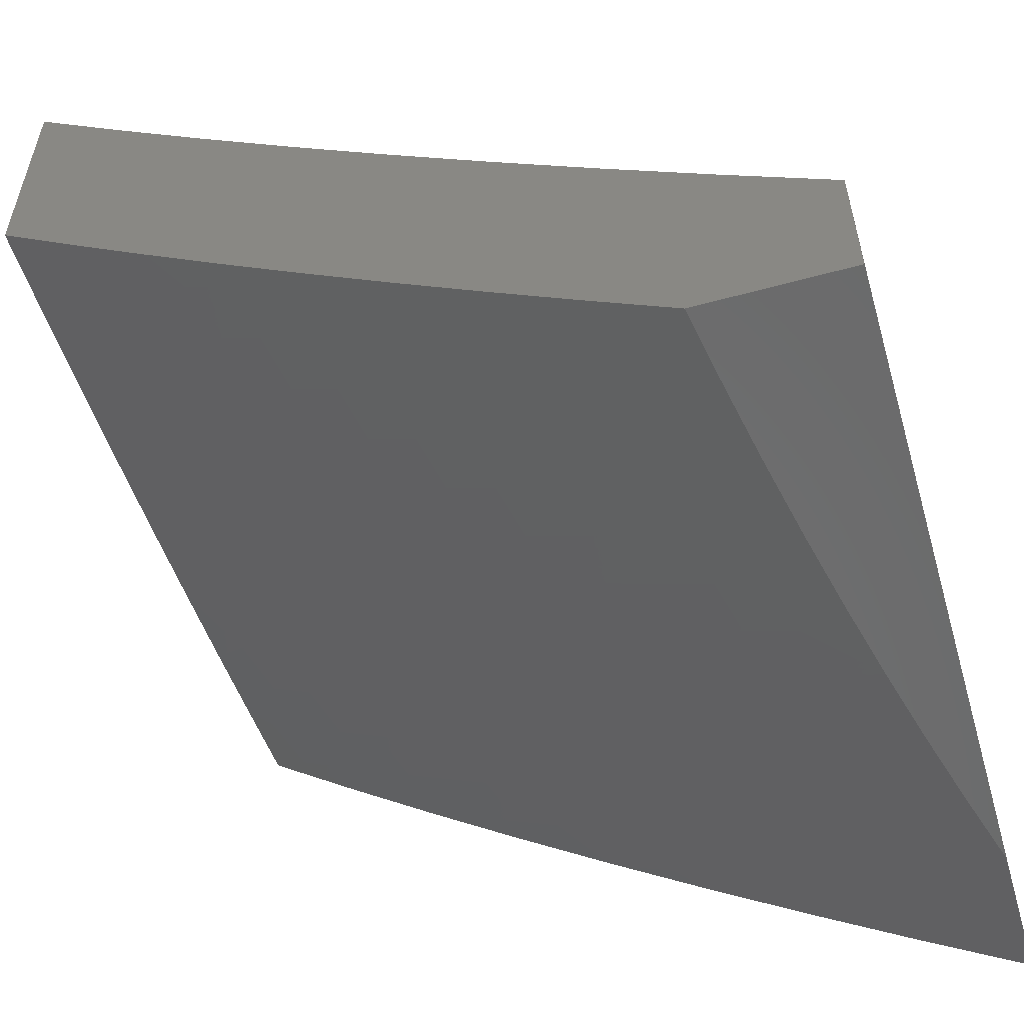
<metadata>
{"format":"stl","ext":"stl","renderer":"f3d","projection":"perspective","resolution":1024,"background":"white","views":[{"elev":-56.7,"azim":15.9,"up":"+Z"}]}
</metadata>
<code>
# stl→obj: 440 verts, 876 faces
v -7 1.136 -9.067
v -7 1 -9.085
v -6.958 1.072 -9.11
v -6.879 1 -9.182
v -6.893 1.062 -9.164
v -6.827 1.052 -9.217
v -6.814 1.126 -9.217
v -6.748 1.116 -9.27
v -6.801 1.201 -9.217
v -6.735 1.19 -9.27
v -6.787 1.276 -9.217
v -6.721 1.264 -9.27
v -6.771 1.352 -9.217
v -6.706 1.339 -9.27
v -6.755 1.427 -9.217
v -6.69 1.413 -9.27
v -6.738 1.502 -9.217
v -6.673 1.488 -9.27
v -6.72 1.578 -9.217
v -6.655 1.562 -9.27
v -6.701 1.653 -9.217
v -6.636 1.637 -9.27
v -6.681 1.728 -9.217
v -6.617 1.712 -9.27
v -6.66 1.804 -9.217
v -6.596 1.786 -9.27
v -6.639 1.879 -9.217
v -6.574 1.861 -9.27
v -6.616 1.954 -9.217
v -6.552 1.935 -9.27
v -6.556 2 -9.252
v -6.464 1.991 -9.322
v -6.447 2 -9.333
v -6.399 1.971 -9.374
v -6.336 2 -9.413
v -6.335 1.951 -9.425
v -6.27 1.931 -9.476
v -6.292 1.859 -9.476
v -6.227 1.84 -9.526
v -6.248 1.769 -9.526
v -6.182 1.75 -9.576
v -6.202 1.68 -9.576
v -6.135 1.662 -9.625
v -6.155 1.592 -9.625
v -6.087 1.575 -9.674
v -6.106 1.506 -9.674
v -6.038 1.489 -9.721
v -6.055 1.421 -9.721
v -6 1.502 -9.744
v -6 1.377 -9.765
v -6.071 1.354 -9.721
v -6.003 1.338 -9.769
v -6.018 1.271 -9.769
v -6 1.252 -9.783
v -6.033 1.204 -9.769
v -6 1.126 -9.8
v -6.046 1.137 -9.769
v -6.059 1.07 -9.769
v -6.115 1.15 -9.721
v -6.128 1.082 -9.721
v -6.184 1.163 -9.674
v -6.197 1.095 -9.674
v -6.252 1.176 -9.625
v -6.265 1.107 -9.625
v -6.32 1.189 -9.576
v -6.333 1.119 -9.576
v -6.387 1.201 -9.526
v -6.401 1.131 -9.526
v -6.455 1.214 -9.476
v -6.468 1.143 -9.476
v -6.522 1.227 -9.425
v -6.536 1.155 -9.425
v -6.589 1.239 -9.374
v -6.602 1.166 -9.374
v -6.655 1.252 -9.322
v -6.669 1.178 -9.322
v -6.758 1 -9.278
v -6.761 1.041 -9.27
v -6.682 1.105 -9.322
v -6.694 1.031 -9.322
v -6.634 1 -9.372
v -6.628 1.021 -9.374
v -6.561 1.01 -9.425
v -6.548 1.082 -9.425
v -6.51 1 -9.464
v -6.481 1.071 -9.476
v -6.414 1.06 -9.526
v -6.384 1 -9.554
v -6.346 1.049 -9.576
v -6.257 1 -9.643
v -6.277 1.038 -9.625
v -6.209 1.026 -9.674
v -6.129 1 -9.73
v -6.14 1.015 -9.721
v -6.071 1.004 -9.769
v -6 1 -9.816
v -6.02 1.557 -9.721
v -6 1.627 -9.722
v -6.001 1.625 -9.721
v -6.068 1.644 -9.674
v -6.049 1.712 -9.674
v -6 1.752 -9.698
v -6.028 1.781 -9.674
v -6.006 1.85 -9.674
v -6.072 1.87 -9.625
v -6 1.876 -9.672
v -6.05 1.939 -9.625
v -6 2 -9.644
v -6.113 2 -9.568
v -6.225 2 -9.491
v -6.181 1.981 -9.526
v -6.115 1.96 -9.576
v -6.204 1.911 -9.526
v -6.138 1.89 -9.576
v -6.664 2 -9.169
v -6.68 1.973 -9.164
v -6.702 1.897 -9.164
v -6.725 1.821 -9.164
v -6.746 1.745 -9.164
v -6.766 1.669 -9.164
v -6.785 1.593 -9.164
v -6.803 1.517 -9.164
v -6.82 1.441 -9.164
v -6.837 1.365 -9.164
v -6.852 1.289 -9.164
v -6.867 1.213 -9.164
v -6.88 1.137 -9.164
v -6.743 1.992 -9.11
v -6.771 2 -9.085
v -6.766 1.915 -9.11
v -6.829 1.933 -9.055
v -6.788 1.839 -9.11
v -6.852 1.856 -9.055
v -6.81 1.762 -9.11
v -6.873 1.778 -9.055
v -6.83 1.685 -9.11
v -6.894 1.701 -9.055
v -6.849 1.608 -9.11
v -6.913 1.623 -9.055
v -6.868 1.531 -9.11
v -6.932 1.545 -9.055
v -6.885 1.454 -9.11
v -6.949 1.468 -9.055
v -6.902 1.378 -9.11
v -6.966 1.391 -9.055
v -6.917 1.301 -9.11
v -6.982 1.313 -9.055
v -6.932 1.225 -9.11
v -6.997 1.236 -9.055
v -6.945 1.148 -9.11
v -6.878 2 -9
v -6.911 1.886 -9
v -6.943 1.772 -9
v -6.972 1.657 -9
v -7 1.541 -9
v -7 1.406 -9.024
v -7 1.271 -9.047
v -6.615 1.094 -9.374
v -6.101 1.218 -9.721
v -6.087 1.286 -9.721
v -6.17 1.232 -9.674
v -6.155 1.3 -9.674
v -6.139 1.369 -9.674
v -6.123 1.437 -9.674
v -6.238 1.245 -9.625
v -6.223 1.314 -9.625
v -6.207 1.384 -9.625
v -6.19 1.453 -9.625
v -6.173 1.523 -9.625
v -6.306 1.259 -9.576
v -6.291 1.329 -9.576
v -6.275 1.399 -9.576
v -6.258 1.469 -9.576
v -6.24 1.539 -9.576
v -6.222 1.61 -9.576
v -6.373 1.272 -9.526
v -6.358 1.343 -9.526
v -6.342 1.414 -9.526
v -6.325 1.485 -9.526
v -6.307 1.556 -9.526
v -6.288 1.627 -9.526
v -6.269 1.698 -9.526
v -6.44 1.286 -9.476
v -6.425 1.357 -9.476
v -6.409 1.429 -9.476
v -6.392 1.5 -9.476
v -6.373 1.572 -9.476
v -6.355 1.644 -9.476
v -6.335 1.716 -9.476
v -6.314 1.787 -9.476
v -6.507 1.299 -9.425
v -6.492 1.371 -9.425
v -6.475 1.444 -9.425
v -6.458 1.516 -9.425
v -6.44 1.588 -9.425
v -6.421 1.661 -9.425
v -6.4 1.733 -9.425
v -6.379 1.806 -9.425
v -6.358 1.878 -9.425
v -6.574 1.312 -9.374
v -6.558 1.385 -9.374
v -6.541 1.458 -9.374
v -6.524 1.532 -9.374
v -6.506 1.605 -9.374
v -6.486 1.678 -9.374
v -6.466 1.751 -9.374
v -6.445 1.824 -9.374
v -6.423 1.897 -9.374
v -6.64 1.325 -9.322
v -6.624 1.399 -9.322
v -6.607 1.473 -9.322
v -6.59 1.547 -9.322
v -6.571 1.621 -9.322
v -6.552 1.695 -9.322
v -6.531 1.769 -9.322
v -6.51 1.843 -9.322
v -6.487 1.916 -9.322
v -6.115 1.731 -9.625
v -6.094 1.801 -9.625
v -6.161 1.82 -9.576
v -6.028 1.691 -10
v -6.087 1.724 -9.956
v -6 1.788 -10
v -6.067 1.793 -9.956
v -6.046 1.862 -9.956
v -6.13 1.812 -9.912
v -6.109 1.882 -9.912
v -6.193 1.83 -9.867
v -6.171 1.901 -9.867
v -6.255 1.848 -9.821
v -6.233 1.92 -9.821
v -6.317 1.867 -9.775
v -6.295 1.939 -9.775
v -6.379 1.885 -9.729
v -6.357 1.958 -9.729
v -6.44 1.903 -9.682
v -6.418 1.977 -9.682
v -6.502 1.921 -9.634
v -6.479 1.996 -9.634
v -6.51 2 -9.611
v -6.384 2 -9.701
v -6.106 1.654 -9.956
v -6.055 1.594 -10
v -6.125 1.585 -9.956
v -6.08 1.496 -10
v -6.142 1.516 -9.956
v -6.159 1.446 -9.956
v -6.223 1.461 -9.912
v -6.239 1.391 -9.912
v -6.302 1.406 -9.867
v -6.318 1.335 -9.867
v -6.381 1.348 -9.821
v -6.396 1.277 -9.821
v -6.459 1.29 -9.775
v -6.473 1.218 -9.775
v -6.537 1.23 -9.729
v -6.55 1.157 -9.729
v -6.613 1.169 -9.682
v -6.626 1.096 -9.682
v -6.689 1.106 -9.634
v -6.7 1.032 -9.634
v -6.763 1.042 -9.587
v -6.699 1 -9.639
v -6.8 1 -9.564
v -6.103 1.397 -10
v -6.175 1.377 -9.956
v -6.254 1.322 -9.912
v -6.332 1.264 -9.867
v -6.41 1.206 -9.821
v -6.486 1.146 -9.775
v -6.562 1.085 -9.729
v -6.637 1.022 -9.682
v -6.125 1.298 -10
v -6.19 1.308 -9.956
v -6.268 1.252 -9.912
v -6.346 1.194 -9.867
v -6.423 1.135 -9.821
v -6.499 1.075 -9.775
v -6.574 1.012 -9.729
v -6.597 1 -9.714
v -6.204 1.239 -9.956
v -6.145 1.199 -10
v -6.217 1.17 -9.956
v -6.164 1.1 -10
v -6.23 1.101 -9.956
v -6.242 1.032 -9.956
v -6.306 1.043 -9.912
v -6.286 1 -9.93
v -6.39 1 -9.859
v -6.18 1 -10
v -6.494 1 -9.787
v -6.435 1.064 -9.821
v -6.371 1.053 -9.867
v -6.295 1.112 -9.912
v -6.51 1.003 -9.775
v -6.359 1.124 -9.867
v -6.282 1.182 -9.912
v -6.826 1.051 -9.538
v -6.9 1 -9.487
v -6.888 1.061 -9.489
v -6.95 1.071 -9.44
v -6.876 1.137 -9.489
v -6.938 1.147 -9.44
v -6.863 1.213 -9.489
v -6.925 1.224 -9.44
v -6.849 1.289 -9.489
v -6.911 1.3 -9.44
v -6.835 1.365 -9.489
v -6.896 1.377 -9.44
v -6.819 1.441 -9.489
v -6.88 1.454 -9.44
v -6.802 1.517 -9.489
v -6.864 1.531 -9.44
v -6.785 1.593 -9.489
v -6.846 1.608 -9.44
v -6.766 1.67 -9.489
v -6.827 1.685 -9.44
v -6.747 1.746 -9.489
v -6.808 1.762 -9.44
v -6.727 1.822 -9.489
v -6.787 1.839 -9.44
v -6.706 1.899 -9.489
v -6.766 1.916 -9.44
v -6.684 1.975 -9.489
v -6.744 1.993 -9.44
v -6.634 2 -9.521
v -6.757 2 -9.428
v -6.826 1.933 -9.39
v -6.848 1.855 -9.39
v -6.908 1.871 -9.34
v -6.929 1.793 -9.34
v -6.988 1.809 -9.29
v -7 1.752 -9.292
v -7 1.876 -9.266
v -7 1 -9.409
v -7 1.126 -9.394
v -7 1.157 -9.39
v -6.986 1.235 -9.39
v -6.972 1.312 -9.39
v -6.957 1.389 -9.39
v -6.941 1.467 -9.39
v -6.924 1.544 -9.39
v -6.907 1.622 -9.39
v -6.888 1.7 -9.39
v -6.868 1.777 -9.39
v -7 1.252 -9.377
v -7 1.377 -9.359
v -7 1.502 -9.338
v -6.985 1.558 -9.34
v -7 1.627 -9.316
v -6.967 1.636 -9.34
v -6.948 1.715 -9.34
v -6.967 1.888 -9.29
v -7 2 -9.238
v -6.946 1.967 -9.29
v -6.879 2 -9.334
v -6.886 1.95 -9.34
v -6.623 1.957 -9.538
v -6.563 1.939 -9.587
v -6.584 1.864 -9.587
v -6.523 1.847 -9.634
v -6.605 1.789 -9.587
v -6.544 1.773 -9.634
v -6.625 1.714 -9.587
v -6.563 1.699 -9.634
v -6.644 1.639 -9.587
v -6.582 1.624 -9.634
v -6.662 1.565 -9.587
v -6.6 1.55 -9.634
v -6.679 1.49 -9.587
v -6.617 1.476 -9.634
v -6.695 1.415 -9.587
v -6.633 1.402 -9.634
v -6.711 1.34 -9.587
v -6.648 1.328 -9.634
v -6.725 1.265 -9.587
v -6.663 1.254 -9.634
v -6.739 1.191 -9.587
v -6.676 1.18 -9.634
v -6.751 1.116 -9.587
v -6.257 2 -9.788
v -6.129 2 -9.873
v -6.211 1.991 -9.821
v -6 2 -9.957
v -6.087 1.951 -9.912
v -6.149 1.971 -9.867
v -6.025 1.931 -9.956
v -6 1.894 -9.979
v -6.15 1.742 -9.912
v -6.17 1.672 -9.912
v -6.188 1.601 -9.912
v -6.206 1.531 -9.912
v -6.213 1.759 -9.867
v -6.233 1.689 -9.867
v -6.251 1.618 -9.867
v -6.269 1.547 -9.867
v -6.286 1.476 -9.867
v -6.276 1.777 -9.821
v -6.295 1.706 -9.821
v -6.314 1.634 -9.821
v -6.332 1.563 -9.821
v -6.349 1.491 -9.821
v -6.366 1.42 -9.821
v -6.338 1.795 -9.775
v -6.358 1.722 -9.775
v -6.377 1.65 -9.775
v -6.395 1.578 -9.775
v -6.412 1.506 -9.775
v -6.429 1.434 -9.775
v -6.445 1.362 -9.775
v -6.4 1.812 -9.729
v -6.42 1.739 -9.729
v -6.439 1.666 -9.729
v -6.458 1.594 -9.729
v -6.475 1.521 -9.729
v -6.492 1.448 -9.729
v -6.508 1.375 -9.729
v -6.523 1.303 -9.729
v -6.462 1.83 -9.682
v -6.482 1.756 -9.682
v -6.501 1.683 -9.682
v -6.52 1.609 -9.682
v -6.538 1.535 -9.682
v -6.555 1.462 -9.682
v -6.57 1.388 -9.682
v -6.586 1.315 -9.682
v -6.6 1.242 -9.682
v -6.645 1.882 -9.538
v -6.666 1.806 -9.538
v -6.686 1.73 -9.538
v -6.705 1.655 -9.538
v -6.723 1.579 -9.538
v -6.741 1.503 -9.538
v -6.757 1.428 -9.538
v -6.773 1.352 -9.538
v -6.787 1.277 -9.538
v -6.801 1.202 -9.538
v -6.814 1.127 -9.538
v -7 2 -9
v -6 1 -10
f 1 2 3
f 3 2 4
f 3 4 5
f 5 4 6
f 5 6 7
f 7 6 8
f 7 8 9
f 9 8 10
f 9 10 11
f 11 10 12
f 11 12 13
f 13 12 14
f 13 14 15
f 15 14 16
f 15 16 17
f 17 16 18
f 17 18 19
f 19 18 20
f 19 20 21
f 21 20 22
f 21 22 23
f 23 22 24
f 23 24 25
f 25 24 26
f 25 26 27
f 27 26 28
f 27 28 29
f 29 28 30
f 29 30 31
f 31 30 32
f 31 32 33
f 33 32 34
f 33 34 35
f 35 34 36
f 35 36 37
f 37 36 38
f 37 38 39
f 39 38 40
f 39 40 41
f 41 40 42
f 41 42 43
f 43 42 44
f 43 44 45
f 45 44 46
f 45 46 47
f 47 46 48
f 47 48 49
f 49 48 50
f 50 48 51
f 50 51 52
f 52 51 53
f 52 53 54
f 54 53 55
f 54 55 56
f 56 55 57
f 56 57 58
f 58 57 59
f 58 59 60
f 60 59 61
f 60 61 62
f 62 61 63
f 62 63 64
f 64 63 65
f 64 65 66
f 66 65 67
f 66 67 68
f 68 67 69
f 68 69 70
f 70 69 71
f 70 71 72
f 72 71 73
f 72 73 74
f 74 73 75
f 74 75 76
f 76 75 12
f 76 12 10
f 4 77 6
f 6 77 78
f 6 78 8
f 8 78 79
f 8 79 10
f 10 79 76
f 78 77 80
f 80 77 81
f 80 81 82
f 82 81 83
f 82 83 84
f 84 83 85
f 84 85 86
f 86 85 87
f 86 87 70
f 70 87 68
f 81 85 83
f 85 88 87
f 87 88 89
f 87 89 68
f 68 89 66
f 88 90 89
f 89 90 91
f 89 91 66
f 66 91 64
f 91 90 92
f 92 90 93
f 92 93 94
f 94 93 95
f 94 95 60
f 60 95 58
f 93 96 95
f 95 96 58
f 96 56 58
f 54 50 52
f 47 49 97
f 97 49 98
f 97 98 99
f 99 98 100
f 99 100 97
f 97 100 45
f 97 45 47
f 100 98 101
f 101 98 102
f 101 102 103
f 103 102 104
f 103 104 105
f 105 104 106
f 105 106 107
f 107 106 108
f 107 108 109
f 102 106 104
f 110 111 109
f 109 111 112
f 109 112 107
f 107 112 105
f 35 37 110
f 110 37 113
f 110 113 111
f 111 113 114
f 111 114 112
f 112 114 105
f 31 115 29
f 29 115 116
f 29 116 27
f 27 116 117
f 27 117 25
f 25 117 118
f 25 118 23
f 23 118 119
f 23 119 21
f 21 119 120
f 21 120 19
f 19 120 121
f 19 121 17
f 17 121 122
f 17 122 15
f 15 122 123
f 15 123 13
f 13 123 124
f 13 124 11
f 11 124 125
f 11 125 9
f 9 125 126
f 9 126 7
f 7 126 127
f 7 127 5
f 5 127 3
f 116 115 128
f 128 115 129
f 128 129 130
f 130 129 131
f 130 131 132
f 132 131 133
f 132 133 134
f 134 133 135
f 134 135 136
f 136 135 137
f 136 137 138
f 138 137 139
f 138 139 140
f 140 139 141
f 140 141 142
f 142 141 143
f 142 143 144
f 144 143 145
f 144 145 146
f 146 145 147
f 146 147 148
f 148 147 149
f 148 149 150
f 150 149 1
f 150 1 3
f 129 151 131
f 131 151 152
f 131 152 133
f 133 152 135
f 152 153 135
f 135 153 137
f 153 154 137
f 137 154 139
f 154 155 139
f 139 155 141
f 141 155 143
f 143 155 156
f 143 156 145
f 145 156 147
f 156 157 147
f 147 157 149
f 157 1 149
f 79 78 80
f 80 82 158
f 158 82 84
f 158 84 74
f 74 84 72
f 150 3 127
f 64 91 92
f 60 62 94
f 94 62 92
f 62 64 92
f 72 84 86
f 72 86 70
f 76 79 158
f 158 79 80
f 76 158 74
f 148 150 127
f 148 127 126
f 146 148 126
f 146 126 125
f 59 57 159
f 159 57 55
f 159 55 160
f 160 55 53
f 160 53 51
f 61 59 161
f 161 59 159
f 161 159 162
f 162 159 160
f 162 160 163
f 163 160 51
f 163 51 164
f 164 51 48
f 164 48 46
f 63 61 165
f 165 61 161
f 165 161 166
f 166 161 162
f 166 162 167
f 167 162 163
f 167 163 168
f 168 163 164
f 168 164 169
f 169 164 46
f 169 46 44
f 65 63 170
f 170 63 165
f 170 165 171
f 171 165 166
f 171 166 172
f 172 166 167
f 172 167 173
f 173 167 168
f 173 168 174
f 174 168 169
f 174 169 175
f 175 169 44
f 175 44 42
f 67 65 176
f 176 65 170
f 176 170 177
f 177 170 171
f 177 171 178
f 178 171 172
f 178 172 179
f 179 172 173
f 179 173 180
f 180 173 174
f 180 174 181
f 181 174 175
f 181 175 182
f 182 175 42
f 182 42 40
f 69 67 183
f 183 67 176
f 183 176 184
f 184 176 177
f 184 177 185
f 185 177 178
f 185 178 186
f 186 178 179
f 186 179 187
f 187 179 180
f 187 180 188
f 188 180 181
f 188 181 189
f 189 181 182
f 189 182 190
f 190 182 40
f 190 40 38
f 71 69 191
f 191 69 183
f 191 183 192
f 192 183 184
f 192 184 193
f 193 184 185
f 193 185 194
f 194 185 186
f 194 186 195
f 195 186 187
f 195 187 196
f 196 187 188
f 196 188 197
f 197 188 189
f 197 189 198
f 198 189 190
f 198 190 199
f 199 190 38
f 199 38 36
f 73 71 200
f 200 71 191
f 200 191 201
f 201 191 192
f 201 192 202
f 202 192 193
f 202 193 203
f 203 193 194
f 203 194 204
f 204 194 195
f 204 195 205
f 205 195 196
f 205 196 206
f 206 196 197
f 206 197 207
f 207 197 198
f 207 198 208
f 208 198 199
f 208 199 34
f 34 199 36
f 14 12 75
f 75 73 209
f 209 73 200
f 209 200 210
f 210 200 201
f 210 201 211
f 211 201 202
f 211 202 212
f 212 202 203
f 212 203 213
f 213 203 204
f 213 204 214
f 214 204 205
f 214 205 215
f 215 205 206
f 215 206 216
f 216 206 207
f 216 207 217
f 217 207 208
f 217 208 32
f 32 208 34
f 144 146 125
f 144 125 124
f 144 124 142
f 142 124 123
f 142 123 140
f 140 123 122
f 140 122 138
f 138 122 121
f 138 121 136
f 136 121 120
f 136 120 134
f 134 120 119
f 134 119 132
f 132 119 118
f 132 118 130
f 130 118 117
f 130 117 128
f 128 117 116
f 14 209 16
f 16 209 210
f 16 210 18
f 18 210 211
f 18 211 20
f 20 211 212
f 20 212 22
f 22 212 213
f 22 213 24
f 24 213 214
f 24 214 26
f 26 214 215
f 26 215 28
f 28 215 216
f 28 216 30
f 30 216 217
f 30 217 32
f 209 14 75
f 43 45 100
f 43 100 218
f 218 100 101
f 218 101 219
f 219 101 103
f 219 103 105
f 43 218 41
f 41 218 220
f 41 220 39
f 39 220 113
f 39 113 37
f 220 218 219
f 105 114 219
f 219 114 220
f 114 113 220
f 221 222 223
f 223 222 224
f 223 224 225
f 225 224 226
f 225 226 227
f 227 226 228
f 227 228 229
f 229 228 230
f 229 230 231
f 231 230 232
f 231 232 233
f 233 232 234
f 233 234 235
f 235 234 236
f 235 236 237
f 237 236 238
f 237 238 239
f 239 238 240
f 239 240 241
f 222 221 242
f 242 221 243
f 242 243 244
f 244 243 245
f 244 245 246
f 246 245 247
f 246 247 248
f 248 247 249
f 248 249 250
f 250 249 251
f 250 251 252
f 252 251 253
f 252 253 254
f 254 253 255
f 254 255 256
f 256 255 257
f 256 257 258
f 258 257 259
f 258 259 260
f 260 259 261
f 260 261 262
f 262 261 263
f 262 263 264
f 245 265 247
f 247 265 266
f 247 266 249
f 249 266 267
f 249 267 251
f 251 267 268
f 251 268 253
f 253 268 269
f 253 269 255
f 255 269 270
f 255 270 257
f 257 270 271
f 257 271 259
f 259 271 272
f 259 272 261
f 261 272 263
f 265 273 266
f 266 273 274
f 266 274 267
f 267 274 275
f 267 275 268
f 268 275 276
f 268 276 269
f 269 276 277
f 269 277 270
f 270 277 278
f 270 278 271
f 271 278 279
f 271 279 272
f 272 279 280
f 272 280 263
f 274 273 281
f 281 273 282
f 281 282 283
f 283 282 284
f 283 284 285
f 285 284 286
f 285 286 287
f 287 286 288
f 287 288 289
f 284 290 286
f 286 290 288
f 291 292 289
f 289 292 293
f 289 293 287
f 287 293 294
f 287 294 285
f 285 294 283
f 280 295 291
f 291 295 278
f 291 278 292
f 292 278 277
f 292 277 296
f 296 277 276
f 296 276 297
f 297 276 275
f 297 275 281
f 281 275 274
f 262 264 298
f 298 264 299
f 298 299 300
f 300 299 301
f 300 301 302
f 302 301 303
f 302 303 304
f 304 303 305
f 304 305 306
f 306 305 307
f 306 307 308
f 308 307 309
f 308 309 310
f 310 309 311
f 310 311 312
f 312 311 313
f 312 313 314
f 314 313 315
f 314 315 316
f 316 315 317
f 316 317 318
f 318 317 319
f 318 319 320
f 320 319 321
f 320 321 322
f 322 321 323
f 322 323 324
f 324 323 325
f 324 325 326
f 326 325 327
f 327 325 323
f 327 323 328
f 328 323 329
f 328 329 330
f 330 329 331
f 330 331 332
f 332 331 333
f 332 333 334
f 299 335 301
f 301 335 336
f 301 336 303
f 303 336 337
f 303 337 305
f 305 337 338
f 305 338 307
f 307 338 339
f 307 339 309
f 309 339 340
f 309 340 311
f 311 340 341
f 311 341 313
f 313 341 342
f 313 342 315
f 315 342 343
f 315 343 317
f 317 343 344
f 317 344 319
f 319 344 345
f 319 345 321
f 321 345 329
f 321 329 323
f 336 346 337
f 337 346 338
f 338 346 339
f 339 346 347
f 339 347 340
f 340 347 348
f 340 348 341
f 341 348 342
f 342 348 349
f 349 348 350
f 349 350 351
f 351 350 352
f 351 352 344
f 344 352 345
f 350 333 352
f 352 333 331
f 352 331 345
f 345 331 329
f 332 334 353
f 353 334 354
f 353 354 355
f 355 354 356
f 355 356 357
f 357 356 328
f 357 328 330
f 356 327 328
f 324 326 358
f 358 326 240
f 358 240 359
f 359 240 238
f 359 238 360
f 360 238 361
f 360 361 362
f 362 361 363
f 362 363 364
f 364 363 365
f 364 365 366
f 366 365 367
f 366 367 368
f 368 367 369
f 368 369 370
f 370 369 371
f 370 371 372
f 372 371 373
f 372 373 374
f 374 373 375
f 374 375 376
f 376 375 377
f 376 377 378
f 378 377 379
f 378 379 380
f 380 379 260
f 380 260 262
f 381 235 241
f 241 235 237
f 241 237 239
f 382 383 381
f 381 383 231
f 381 231 233
f 384 385 382
f 382 385 386
f 382 386 383
f 383 386 231
f 385 384 387
f 387 384 388
f 387 388 225
f 225 388 223
f 279 278 295
f 226 224 389
f 389 224 222
f 389 222 390
f 390 222 242
f 390 242 391
f 391 242 244
f 391 244 392
f 392 244 246
f 392 246 248
f 228 226 393
f 393 226 389
f 393 389 394
f 394 389 390
f 394 390 395
f 395 390 391
f 395 391 396
f 396 391 392
f 396 392 397
f 397 392 248
f 397 248 250
f 230 228 398
f 398 228 393
f 398 393 399
f 399 393 394
f 399 394 400
f 400 394 395
f 400 395 401
f 401 395 396
f 401 396 402
f 402 396 397
f 402 397 403
f 403 397 250
f 403 250 252
f 232 230 404
f 404 230 398
f 404 398 405
f 405 398 399
f 405 399 406
f 406 399 400
f 406 400 407
f 407 400 401
f 407 401 408
f 408 401 402
f 408 402 409
f 409 402 403
f 409 403 410
f 410 403 252
f 410 252 254
f 234 232 411
f 411 232 404
f 411 404 412
f 412 404 405
f 412 405 413
f 413 405 406
f 413 406 414
f 414 406 407
f 414 407 415
f 415 407 408
f 415 408 416
f 416 408 409
f 416 409 417
f 417 409 410
f 417 410 418
f 418 410 254
f 418 254 256
f 361 238 236
f 236 234 419
f 419 234 411
f 419 411 420
f 420 411 412
f 420 412 421
f 421 412 413
f 421 413 422
f 422 413 414
f 422 414 423
f 423 414 415
f 423 415 424
f 424 415 416
f 424 416 425
f 425 416 417
f 425 417 426
f 426 417 418
f 426 418 427
f 427 418 256
f 427 256 258
f 322 324 358
f 358 359 428
f 428 359 360
f 428 360 429
f 429 360 362
f 429 362 430
f 430 362 364
f 430 364 431
f 431 364 366
f 431 366 432
f 432 366 368
f 432 368 433
f 433 368 370
f 433 370 434
f 434 370 372
f 434 372 435
f 435 372 374
f 435 374 436
f 436 374 376
f 436 376 437
f 437 376 378
f 437 378 438
f 438 378 380
f 438 380 298
f 298 380 262
f 381 233 235
f 231 386 229
f 229 386 385
f 229 385 227
f 227 385 387
f 227 387 225
f 420 363 419
f 419 363 361
f 419 361 236
f 363 420 365
f 365 420 421
f 365 421 367
f 367 421 422
f 367 422 369
f 369 422 423
f 369 423 371
f 371 423 424
f 371 424 373
f 373 424 425
f 373 425 375
f 375 425 426
f 375 426 377
f 377 426 427
f 377 427 379
f 379 427 258
f 379 258 260
f 429 320 428
f 428 320 322
f 428 322 358
f 320 429 318
f 318 429 430
f 318 430 316
f 316 430 431
f 316 431 314
f 314 431 432
f 314 432 312
f 312 432 433
f 312 433 310
f 310 433 434
f 310 434 308
f 308 434 435
f 308 435 306
f 306 435 436
f 306 436 304
f 304 436 437
f 304 437 302
f 302 437 438
f 302 438 300
f 300 438 298
f 355 357 353
f 353 357 330
f 353 330 332
f 349 351 343
f 343 351 344
f 349 343 342
f 281 283 297
f 297 283 294
f 297 294 296
f 296 294 293
f 296 293 292
f 280 279 295
f 439 151 354
f 354 151 129
f 354 129 356
f 356 129 115
f 356 115 327
f 327 115 31
f 327 31 326
f 326 31 33
f 326 33 240
f 240 33 35
f 240 35 241
f 241 35 110
f 241 110 109
f 241 109 381
f 381 109 108
f 381 108 382
f 382 108 384
f 440 96 290
f 290 96 93
f 290 93 288
f 288 93 289
f 289 93 90
f 289 90 291
f 291 90 88
f 291 88 280
f 280 88 85
f 280 85 263
f 263 85 81
f 263 81 264
f 264 81 299
f 299 81 77
f 299 77 335
f 335 77 4
f 335 4 2
f 108 106 384
f 384 106 102
f 384 102 98
f 384 98 388
f 388 98 49
f 388 49 223
f 223 49 50
f 223 50 54
f 223 54 440
f 440 54 56
f 440 56 96
f 290 284 440
f 440 284 282
f 440 282 273
f 273 265 440
f 440 265 245
f 440 245 243
f 243 221 440
f 440 221 223
f 155 154 439
f 439 154 153
f 439 153 152
f 152 151 439
f 1 346 2
f 2 346 336
f 2 336 335
f 157 348 1
f 1 348 347
f 1 347 346
f 348 157 350
f 350 157 156
f 350 156 333
f 333 156 155
f 333 155 334
f 334 155 354
f 354 155 439

</code>
